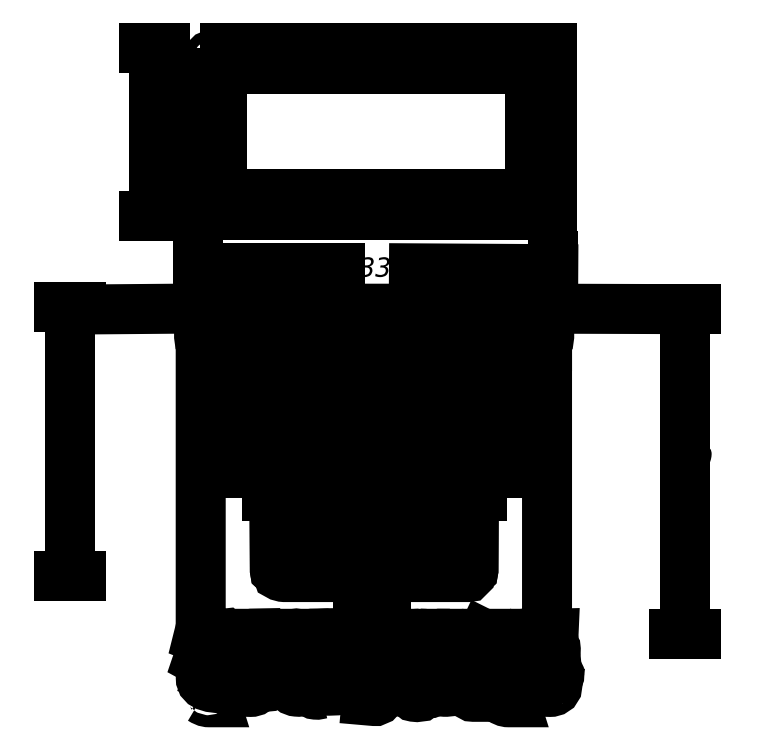
<metadata>
{"format":"dxf","ext":"dxf","renderer":"ezdxf+matplotlib","layout":"modelspace","background":"white","min_lineweight":24,"dpi":150}
</metadata>
<code>
0
SECTION
2
ENTITIES
0
INSERT
8
LIVELLO_1
2
AI9-BLK1
10
105.3
20
151.5
30
0
0
ENDSEC
0
EOF

</code>
